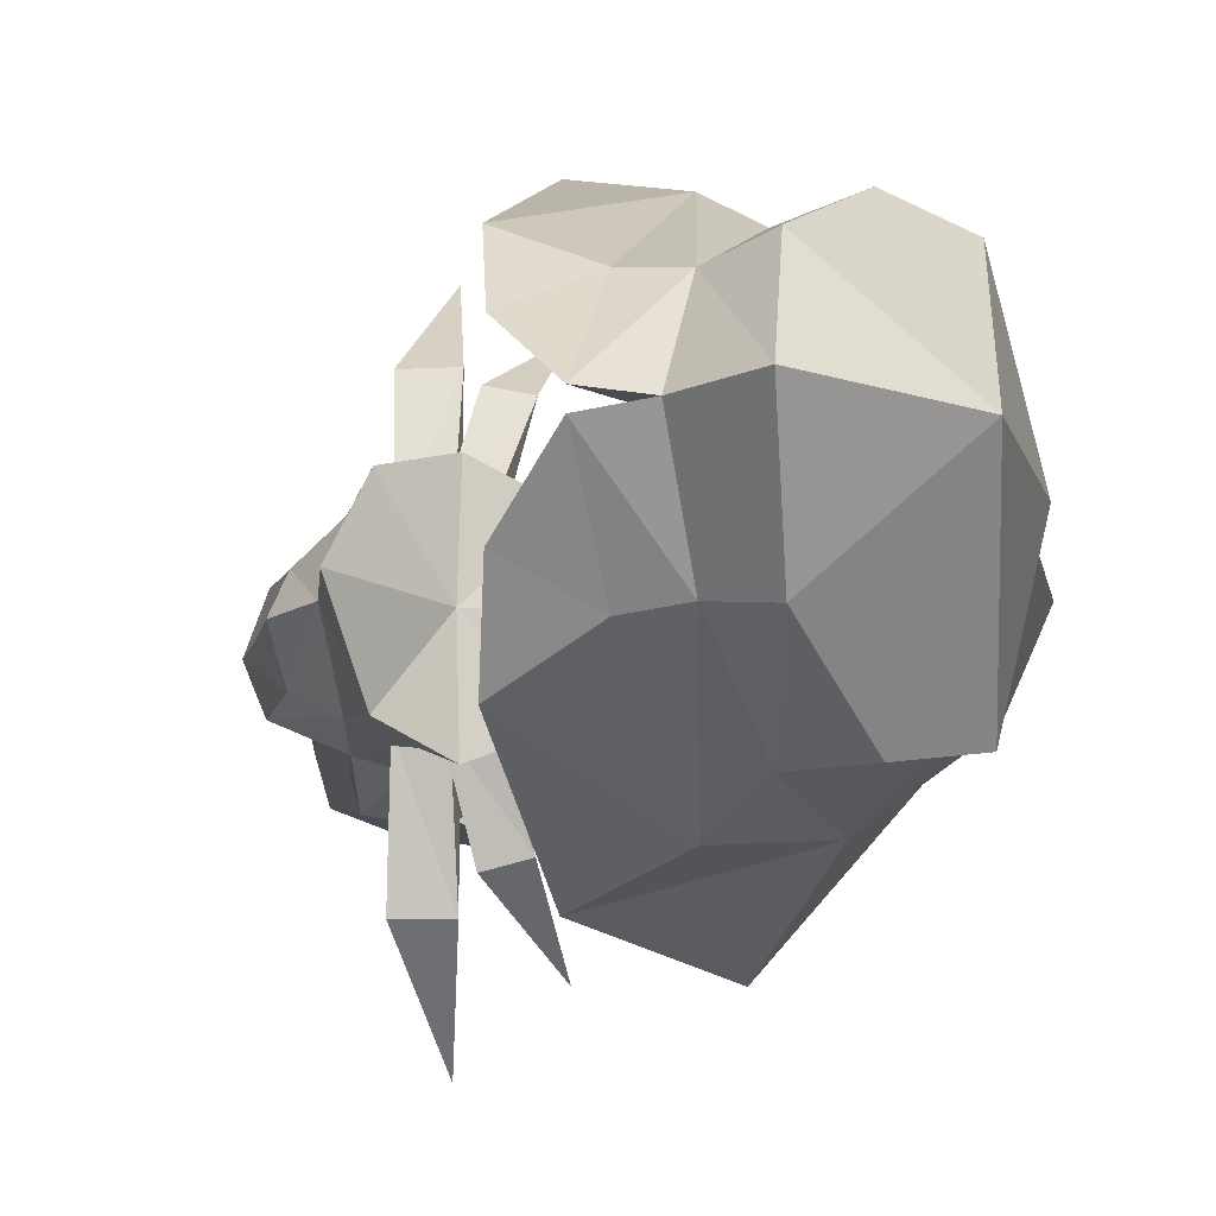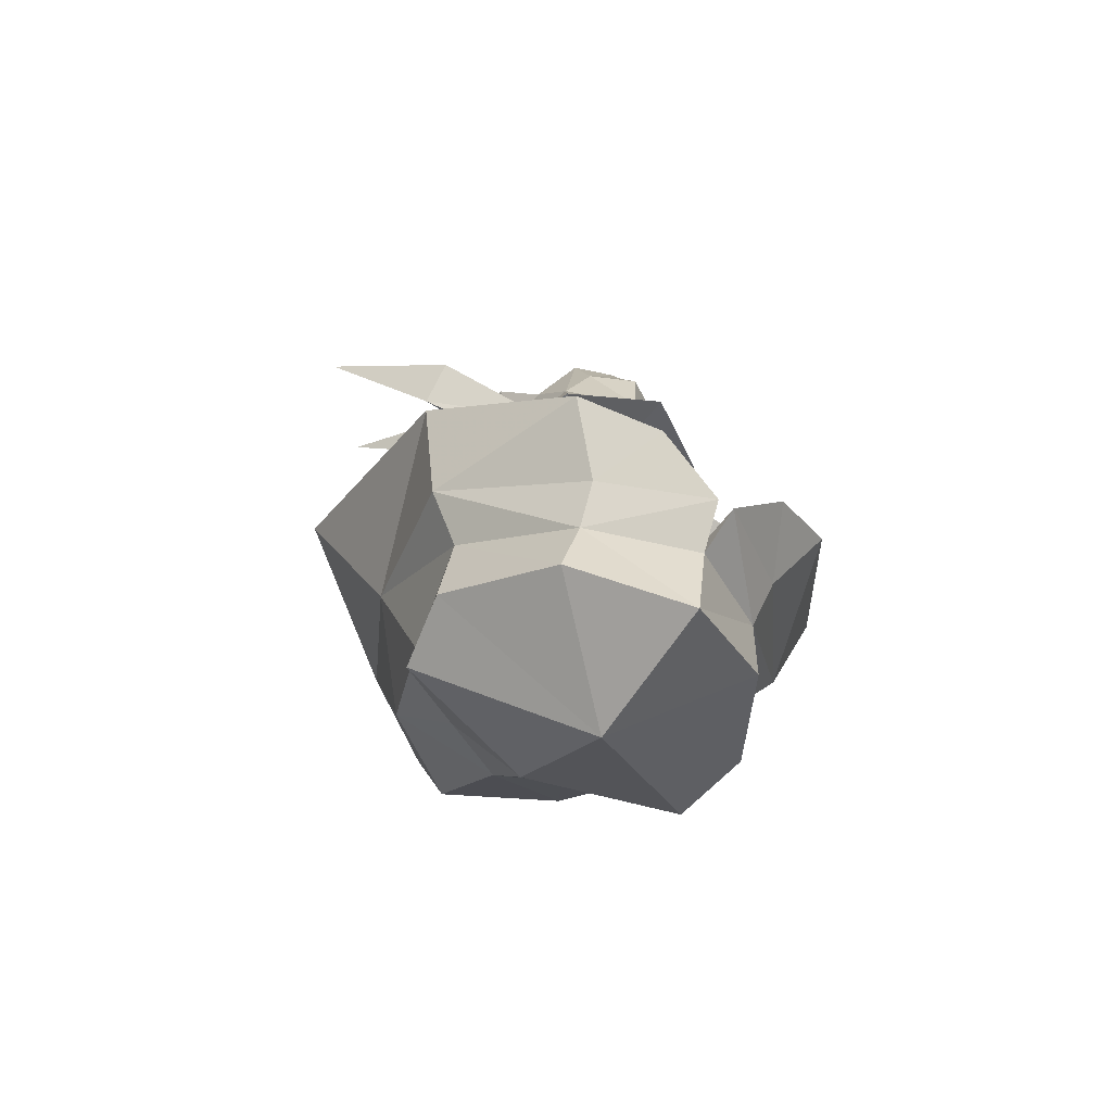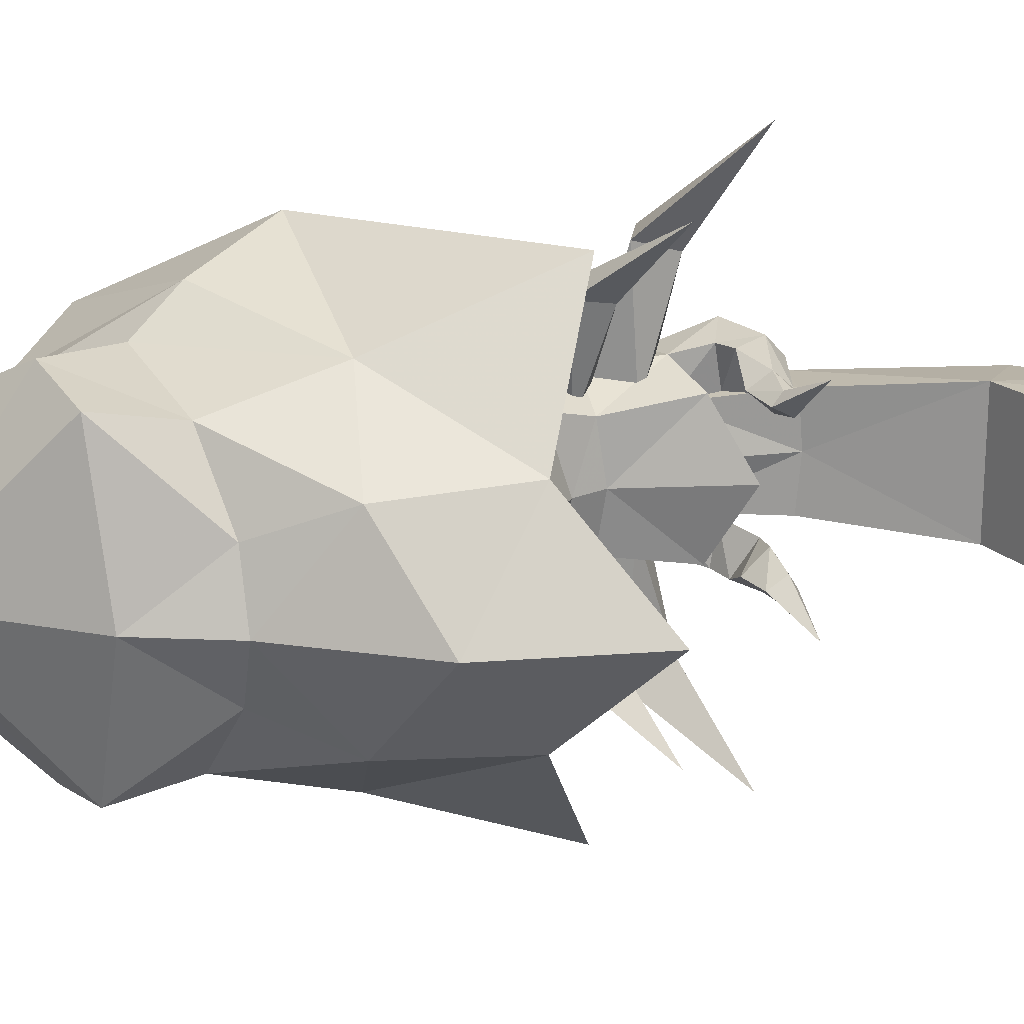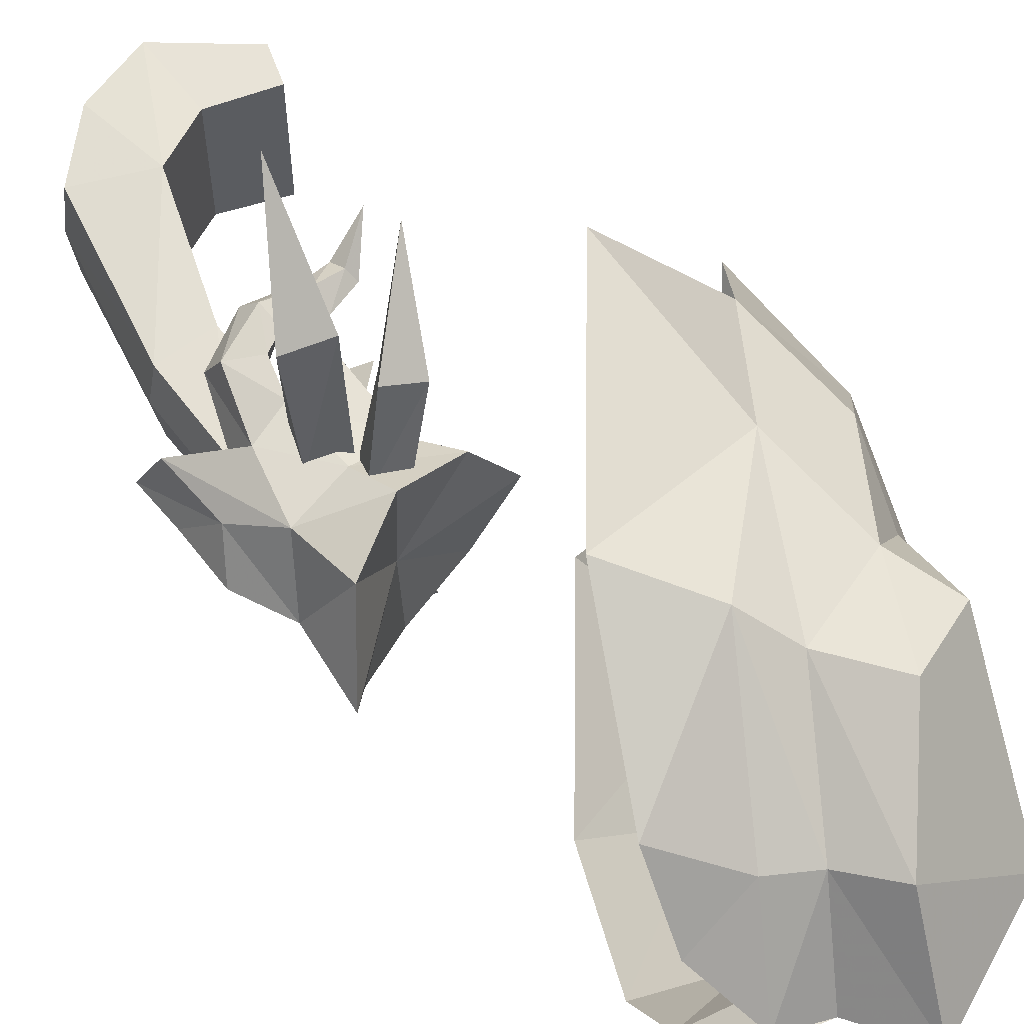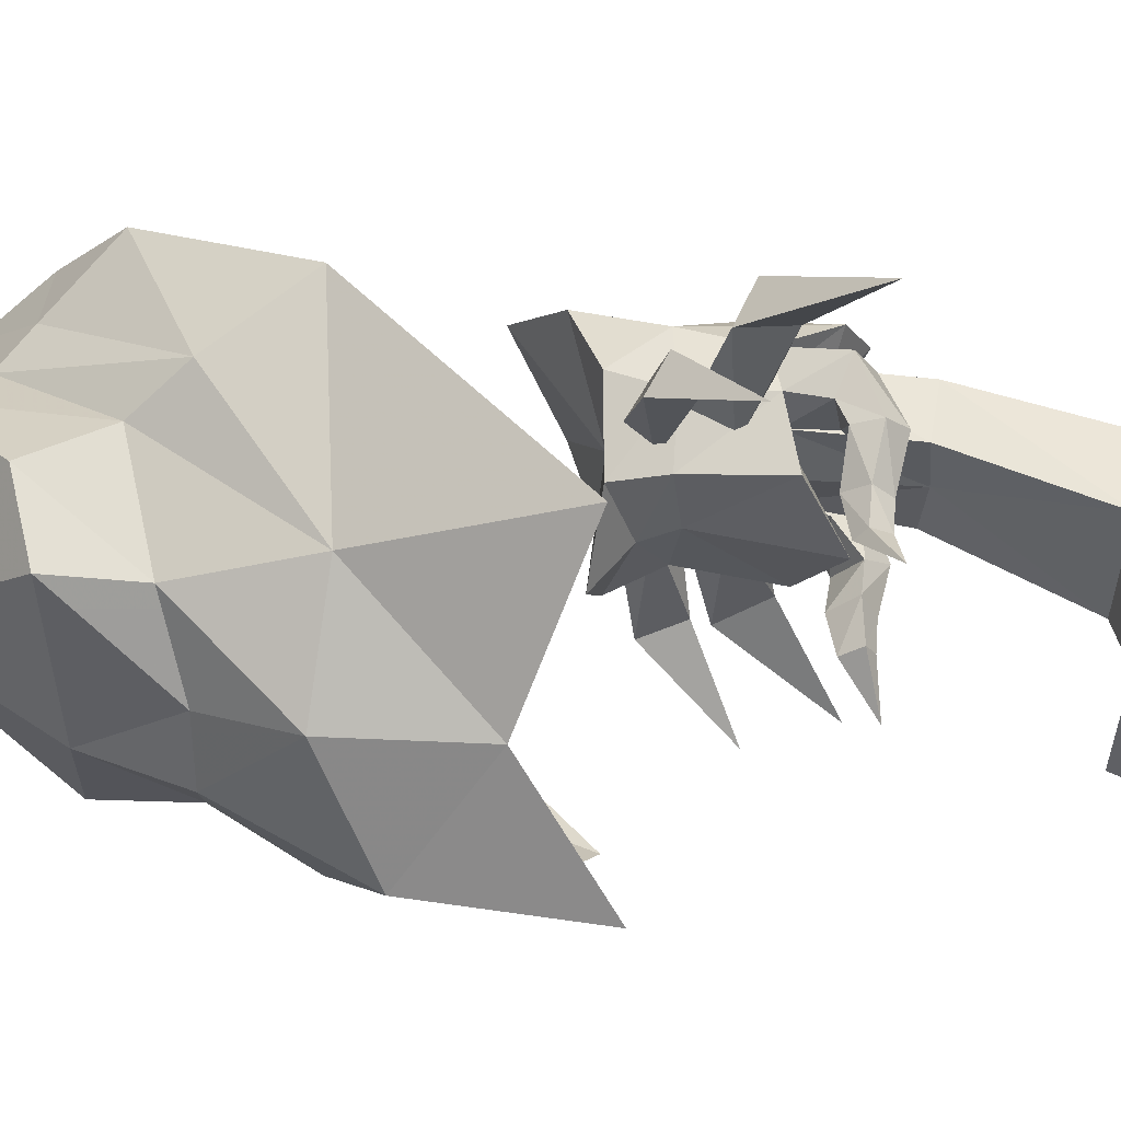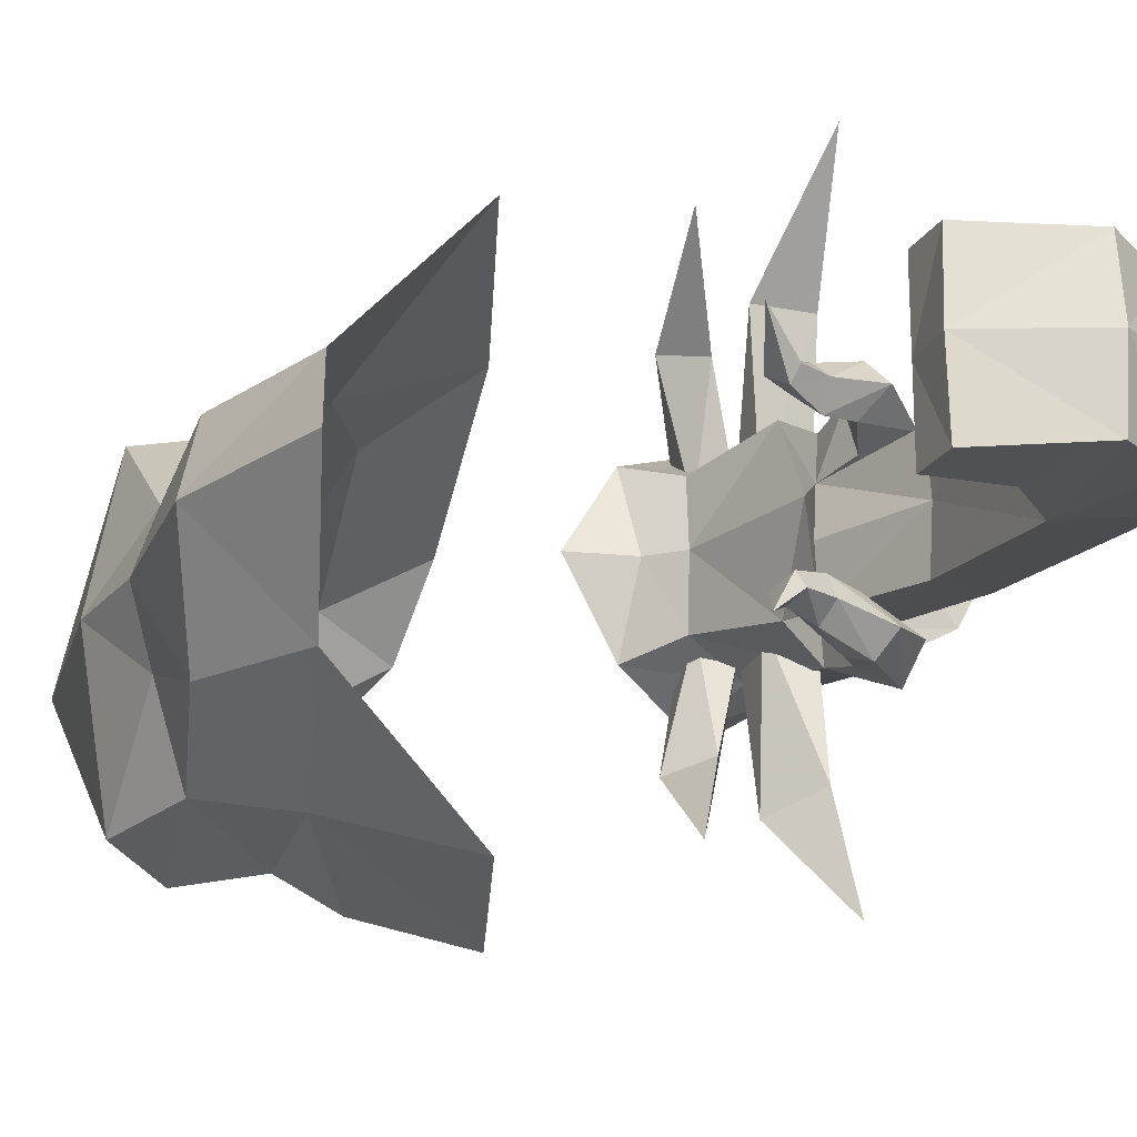
<metadata>
{"format":"obj","ext":"obj","renderer":"f3d","projection":"perspective","resolution":1024,"background":"white","views":[{"elev":-13.7,"azim":145.2,"up":"+Y"},{"elev":-63.0,"azim":57.8,"up":"+Z"},{"elev":21.3,"azim":-121.1,"up":"+Y"},{"elev":59.1,"azim":119.7,"up":"+Y"},{"elev":57.5,"azim":-104.6,"up":"+Y"},{"elev":-21.2,"azim":-63.9,"up":"+Y"}]}
</metadata>
<code>
g common_helmet_96080
v -0.7586 2.102 -2.329
v -0.5777 2.562 -1.636
v 0.6795 1.219 -3.35
v -2.228 1.774 -2.372
v -2.565 2.207 -0.8882
v -2.962 0.8231 -2.308
v -3.295 3e-06 -2.385
v -3.71 1.265 -1.426
v -4.269 1.37 0.1747
v -4.69 3e-06 -1.02
v -5.508 3e-06 0.8857
v 0.4904 1.357 -4.115
v 1.542 1.802 -1.888
v -0.186 2.963 -0.3731
v -0.9687 2.172 -3.345
v -2.587 -0.001273 -3.375
v -2.003 1.975 -3.361
v 1.075 1.285 -2.859
v -3.219 3.068 1.3
v 1.892 0.1054 -3.498
v 1.397 4e-06 -3.929
v 1.199 4e-06 -4.935
v 1.951 0.8573 -2.578
v -4.269 1.37 0.1747
v -5.508 3e-06 0.8857
v -4.465 3e-06 -0.9546
v 1.542 1.802 -1.888
v -0.186 2.963 -0.3731
v -0.625 2.133 -1.573
v -2.21 1.891 -0.9648
v -3.378 1.084 -0.9271
v 0.8754 1.16 -2.859
v -3.219 3.068 1.3
v 1.951 0.8573 -2.578
v -0.7381 3e-06 -3.157
v 0.9765 3e-06 -3.573
v 1.892 0.1054 -3.498
v 1.397 4e-06 -3.929
v -0.9687 2.172 -3.345
v 0.4904 1.357 -4.115
v -0.8045 3e-06 -4.897
v -2.587 -0.001273 -3.375
v -2.003 1.975 -3.361
v 1.199 4e-06 -4.935
v -0.7586 -2.102 -2.329
v 0.6795 -1.219 -3.35
v -0.5777 -2.562 -1.636
v -2.565 -2.207 -0.8882
v -2.228 -1.774 -2.372
v -2.962 -0.8231 -2.308
v -3.71 -1.265 -1.426
v -4.269 -1.37 0.1747
v 0.4904 -1.36 -4.115
v 1.542 -1.802 -1.888
v -0.186 -2.963 -0.3731
v -0.9687 -2.172 -3.345
v -2.003 -1.977 -3.361
v 1.075 -1.285 -2.859
v -3.219 -3.068 1.3
v 1.892 -0.1054 -3.498
v 1.951 -0.8573 -2.578
v -4.269 -1.37 0.1747
v 1.542 -1.802 -1.888
v -0.625 -2.133 -1.573
v -0.186 -2.963 -0.3731
v -2.21 -1.891 -0.9648
v -3.378 -1.084 -0.9271
v 0.8754 -1.16 -2.859
v -3.219 -3.068 1.3
v 1.951 -0.8573 -2.578
v 1.892 -0.1054 -3.498
v -0.9687 -2.172 -3.345
v 0.4904 -1.36 -4.115
v -2.003 -1.977 -3.361
v -3.126 0.9008 6.179
v -2.485 0.7482 6.986
v -1.151 0.6482 5.034
v -1.838 0.7145 4.717
v -2.44 0 7.057
v -1.084 0 5.116
v -4.4 0.8947 7.253
v -3.442 0.832 7.369
v -3.937 0.9159 6.224
v -4.616 0.9574 5.638
v -4.982 0.9574 6.065
v -3.446 0 7.494
v -4.464 0 7.334
v -5.044 0 6.063
v -4.616 0.9574 5.638
v -4.616 0 5.638
v -4.616 0 5.638
v -4.616 0.9574 5.638
v -3.937 0.9159 6.224
v -3.937 0 6.224
v -3.126 0.9008 6.179
v -3.126 0 6.179
v -1.859 0 4.771
v -1.838 0.7145 4.717
v -0.7435 1.343 1.943
v -0.9099 1.022 2.599
v -0.1167 0.8791 2.773
v 0.1837 1.054 1.855
v -1.667 0.9493 1.709
v -1.613 0.7571 2.367
v -1.765 0 1.992
v 0.3413 0 2.451
v 0.9059 0 1.453
v -2.19 0 1.408
v -0.2994 0.593 4.401
v -0.6493 1.017 3.534
v -0.6154 0.5885 3.786
v -1.721 0 2.439
v -2.428 0 3.83
v -2.026 0.9351 3.436
v 0.01164 0.5391 3.502
v 0.3693 0 3.263
v -1.219 1.11 3.484
v -0.645 0 4.105
v -0.6154 0.5885 3.786
v -1.281 0.6045 3.477
v -1.443 0 3.513
v -1.281 0.6045 3.477
v -0.645 0 4.105
v -0.2194 0 4.716
v -1.443 0 3.513
v -1.281 0.6045 3.477
v 0.03055 0 4.054
v -3.421 1.398 3.926
v -2.872 0.8414 3.905
v -2.881 1.018 4.016
v -0.6493 1.017 3.534
v -1.134 1.386 4.167
v -1.16 0.9743 4.411
v -0.6154 0.5885 3.786
v -1.501 0.7067 3.972
v -1.281 0.6045 3.477
v -1.281 0.6045 3.477
v -1.501 0.7067 3.972
v -1.508 1.249 3.874
v -1.219 1.11 3.484
v -1.91 1.391 4.215
v -1.916 1.122 4.469
v -2.443 1.213 3.934
v -2.52 1.012 4.142
v -2.824 1.135 3.795
v -1.995 0.7909 4.161
v -2.395 0.724 4.003
v -1.995 0.7909 4.161
v -1.825 1.273 3.91
v -2.395 0.724 4.003
v -2.339 1.011 3.682
v -2.872 0.8414 3.905
v -2.835 0.9896 3.648
v -1.366 2.454 2.911
v -1.335 2.226 3.561
v -2.093 3.687 4.122
v -0.8792 2.443 3.294
v -1.366 2.454 2.911
v -0.7099 0.8768 2.978
v -1.064 0.7779 2.612
v -1.055 0.7727 3.359
v -1.425 0.677 2.999
v -1.064 0.7779 2.612
v -1.588 2.02 2.066
v -1.575 1.891 2.621
v -2.516 2.94 2.896
v -1.231 2.138 2.414
v -1.588 2.02 2.066
v -0.7599 0.9009 2.309
v -1.004 0.7233 1.997
v -1.064 0.7779 2.612
v -1.293 0.5969 2.296
v -1.004 0.7233 1.997
v -3.126 -0.9008 6.179
v -1.838 -0.7145 4.717
v -1.151 -0.6482 5.034
v -2.485 -0.7482 6.986
v -4.4 -0.8947 7.253
v -3.442 -0.832 7.369
v -3.937 -0.9159 6.224
v -4.616 -0.9574 5.638
v -4.982 -0.9574 6.065
v -4.616 -0.9574 5.638
v -3.937 -0.9159 6.224
v -4.616 -0.9574 5.638
v -3.126 -0.9008 6.179
v -1.838 -0.7145 4.717
v -0.7435 -1.343 1.943
v 0.1837 -1.054 1.855
v -0.1167 -0.8791 2.773
v -0.9099 -1.022 2.599
v -1.667 -0.9493 1.709
v -1.613 -0.7571 2.367
v -0.6154 -0.5885 3.786
v -0.6493 -1.017 3.534
v -0.2994 -0.593 4.401
v -2.026 -0.9351 3.436
v 0.01164 -0.5391 3.502
v -1.219 -1.11 3.484
v -0.6154 -0.5885 3.786
v -1.281 -0.6045 3.477
v -1.281 -0.6045 3.477
v -1.281 -0.6045 3.477
v -2.881 -1.018 4.016
v -2.872 -0.8414 3.905
v -3.421 -1.398 3.926
v -0.6493 -1.017 3.534
v -0.6154 -0.5885 3.786
v -1.16 -0.9743 4.411
v -1.134 -1.386 4.167
v -1.281 -0.6045 3.477
v -1.501 -0.7067 3.972
v -1.281 -0.6045 3.477
v -1.219 -1.11 3.484
v -1.508 -1.249 3.874
v -1.501 -0.7067 3.972
v -1.916 -1.122 4.469
v -1.91 -1.391 4.215
v -2.52 -1.012 4.142
v -2.443 -1.213 3.934
v -2.824 -1.135 3.795
v -1.995 -0.7909 4.161
v -2.395 -0.724 4.003
v -1.825 -1.273 3.91
v -1.995 -0.7909 4.161
v -2.339 -1.011 3.682
v -2.395 -0.724 4.003
v -2.835 -0.9896 3.648
v -2.872 -0.8414 3.905
v -1.366 -2.454 2.911
v -2.093 -3.687 4.122
v -1.335 -2.226 3.561
v -0.8792 -2.443 3.294
v -1.366 -2.454 2.911
v -0.7099 -0.8768 2.978
v -1.064 -0.7779 2.612
v -1.055 -0.7727 3.359
v -1.425 -0.677 2.999
v -1.064 -0.7779 2.612
v -1.588 -2.02 2.066
v -2.516 -2.94 2.896
v -1.575 -1.891 2.621
v -1.231 -2.138 2.414
v -1.588 -2.02 2.066
v -0.7599 -0.9009 2.309
v -1.004 -0.7233 1.997
v -1.064 -0.7779 2.612
v -1.293 -0.5969 2.296
v -1.004 -0.7233 1.997
v -0.7264 0 1.985
v -0.7435 -1.343 1.943
v -1.667 -0.9493 1.709
v -0.7435 1.343 1.943
v 0.1837 1.054 1.855
v -1.667 0.9493 1.709
v -2.19 0 1.408
v 0.1837 -1.054 1.855
v 0.9059 0 1.453
f 1 2 3
f 1 4 5
f 6 7 8
f 9 10 11
f 3 12 1
f 13 2 14
f 1 12 15
f 16 6 17
f 5 8 9
f 4 1 15
f 4 15 17
f 5 14 2
f 6 16 7
f 4 6 8
f 2 13 18
f 17 6 4
f 4 8 5
f 19 14 5
f 5 9 19
f 9 8 10
f 3 20 21
f 12 3 22
f 18 23 20
f 7 10 8
f 24 25 26
f 27 28 29
f 30 24 31
f 30 29 28
f 29 32 27
f 33 30 28
f 30 33 24
f 24 26 31
f 32 34 27
f 30 31 35
f 29 30 35
f 32 29 35
f 31 26 35
f 36 32 35
f 18 13 23
f 32 36 34
f 3 18 20
f 2 18 3
f 3 21 22
f 37 36 38
f 37 34 36
f 1 5 2
f 39 40 41
f 42 43 41
f 43 39 41
f 40 44 41
f 45 46 47
f 45 48 49
f 50 51 7
f 52 11 10
f 46 45 53
f 54 55 47
f 45 56 53
f 16 57 50
f 48 52 51
f 49 56 45
f 49 57 56
f 48 47 55
f 50 7 16
f 49 51 50
f 47 58 54
f 57 49 50
f 49 48 51
f 59 48 55
f 48 59 52
f 52 10 51
f 46 21 60
f 53 22 46
f 58 60 61
f 7 51 10
f 62 26 25
f 63 64 65
f 66 67 62
f 66 65 64
f 64 63 68
f 69 65 66
f 66 62 69
f 62 67 26
f 68 63 70
f 66 35 67
f 64 35 66
f 68 35 64
f 67 35 26
f 36 35 68
f 58 61 54
f 68 70 36
f 46 60 58
f 47 46 58
f 46 22 21
f 71 38 36
f 71 36 70
f 45 47 48
f 72 41 73
f 42 41 74
f 74 41 72
f 73 41 44
f 75 76 77
f 77 78 75
f 79 80 77
f 77 76 79
f 81 82 75
f 81 75 83
f 76 75 82
f 84 85 81
f 81 83 84
f 82 86 79
f 79 76 82
f 82 81 87
f 87 86 82
f 81 85 88
f 88 87 81
f 85 89 90
f 90 88 85
f 91 92 93
f 93 94 91
f 94 93 95
f 95 96 94
f 97 96 95
f 95 98 97
f 99 100 101
f 101 102 99
f 103 104 100
f 100 99 103
f 103 105 104
f 102 101 106
f 106 107 102
f 103 108 105
f 109 110 111
f 112 113 114
f 114 104 112
f 106 115 116
f 104 114 117
f 117 100 104
f 100 117 110
f 110 101 100
f 118 119 77
f 77 80 118
f 120 121 97
f 97 98 120
f 119 122 78
f 78 77 119
f 123 124 109
f 109 111 123
f 113 125 126
f 126 114 113
f 101 110 109
f 109 115 101
f 115 109 124
f 124 127 115
f 106 101 115
f 116 115 127
f 126 117 114
f 128 129 130
f 131 132 133
f 133 134 131
f 134 133 135
f 135 136 134
f 137 138 139
f 139 140 137
f 140 139 132
f 132 131 140
f 104 105 112
f 132 141 142
f 142 133 132
f 141 143 144
f 144 142 141
f 143 145 130
f 130 144 143
f 130 145 128
f 133 142 146
f 146 135 133
f 142 144 147
f 147 146 142
f 144 130 129
f 129 147 144
f 138 148 149
f 149 139 138
f 148 150 151
f 151 149 148
f 150 152 153
f 153 151 150
f 153 152 128
f 139 149 141
f 141 132 139
f 149 151 143
f 143 141 149
f 151 153 145
f 145 143 151
f 145 153 128
f 154 155 156
f 155 157 156
f 157 158 156
f 159 160 158
f 158 157 159
f 161 159 157
f 157 155 161
f 155 162 161
f 155 154 162
f 162 154 163
f 164 165 166
f 165 167 166
f 167 168 166
f 169 170 168
f 168 167 169
f 171 169 167
f 167 165 171
f 165 172 171
f 165 164 172
f 172 164 173
f 174 175 176
f 176 177 174
f 79 177 176
f 176 80 79
f 178 174 179
f 178 180 174
f 177 179 174
f 181 180 178
f 178 182 181
f 179 177 79
f 79 86 179
f 179 86 87
f 87 178 179
f 178 87 88
f 88 182 178
f 182 88 90
f 90 183 182
f 91 94 184
f 184 185 91
f 94 96 186
f 186 184 94
f 97 187 186
f 186 96 97
f 188 189 190
f 190 191 188
f 192 188 191
f 191 193 192
f 193 105 192
f 189 107 106
f 106 190 189
f 105 108 192
f 194 195 196
f 112 193 197
f 197 113 112
f 116 198 106
f 193 191 199
f 199 197 193
f 191 190 195
f 195 199 191
f 118 80 176
f 176 200 118
f 201 187 97
f 97 121 201
f 200 176 175
f 175 202 200
f 123 194 196
f 196 124 123
f 113 197 203
f 203 125 113
f 190 198 196
f 196 195 190
f 198 127 124
f 124 196 198
f 198 190 106
f 127 198 116
f 197 199 203
f 204 205 206
f 207 208 209
f 209 210 207
f 208 211 212
f 212 209 208
f 213 214 215
f 215 216 213
f 214 207 210
f 210 215 214
f 112 105 193
f 210 209 217
f 217 218 210
f 218 217 219
f 219 220 218
f 220 219 204
f 204 221 220
f 206 221 204
f 209 212 222
f 222 217 209
f 217 222 223
f 223 219 217
f 219 223 205
f 205 204 219
f 216 215 224
f 224 225 216
f 225 224 226
f 226 227 225
f 227 226 228
f 228 229 227
f 206 229 228
f 215 210 218
f 218 224 215
f 224 218 220
f 220 226 224
f 226 220 221
f 221 228 226
f 206 228 221
f 230 231 232
f 232 231 233
f 233 231 234
f 235 233 234
f 234 236 235
f 237 232 233
f 233 235 237
f 232 237 238
f 232 238 230
f 238 239 230
f 240 241 242
f 242 241 243
f 243 241 244
f 245 243 244
f 244 246 245
f 247 242 243
f 243 245 247
f 242 247 248
f 242 248 240
f 248 249 240
f 250 251 252
f 253 254 250
f 253 250 255
f 255 250 256
f 256 250 252
f 250 257 251
f 250 258 257
f 250 254 258

</code>
